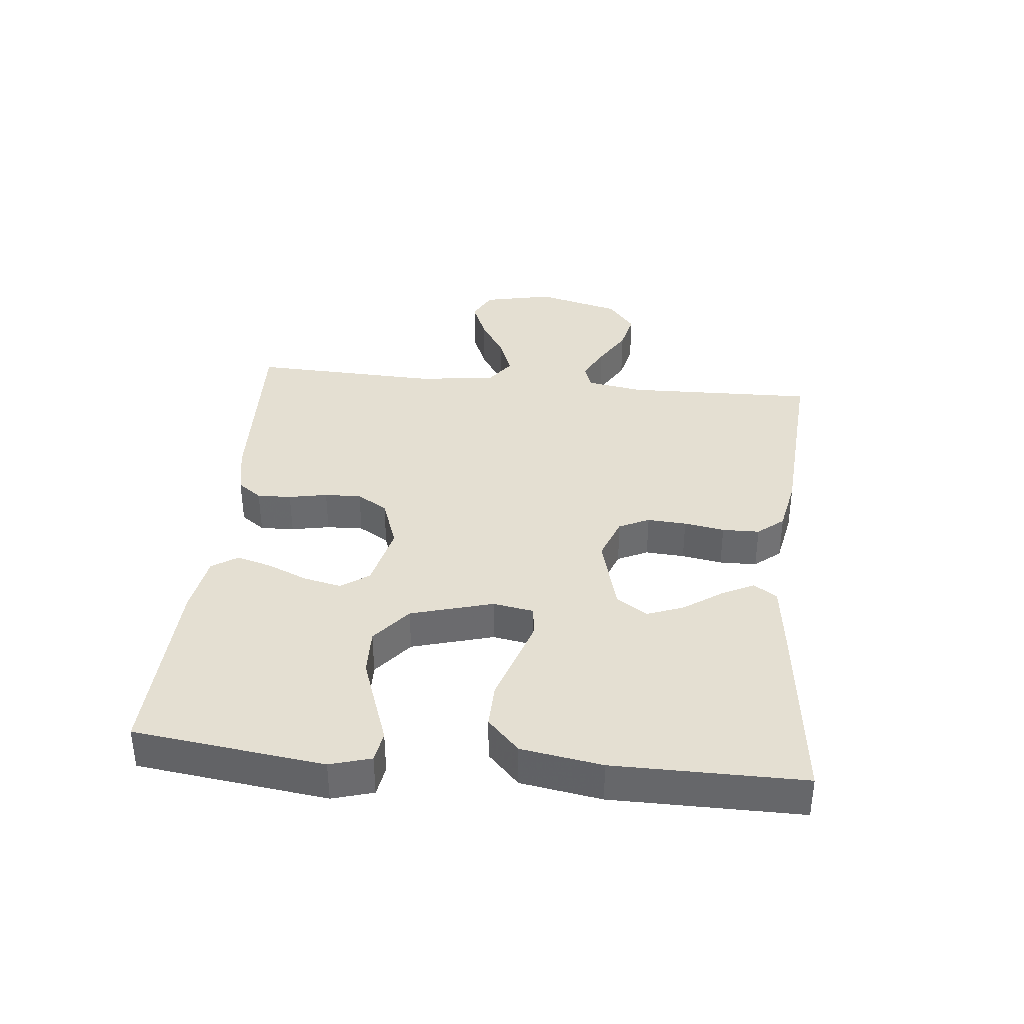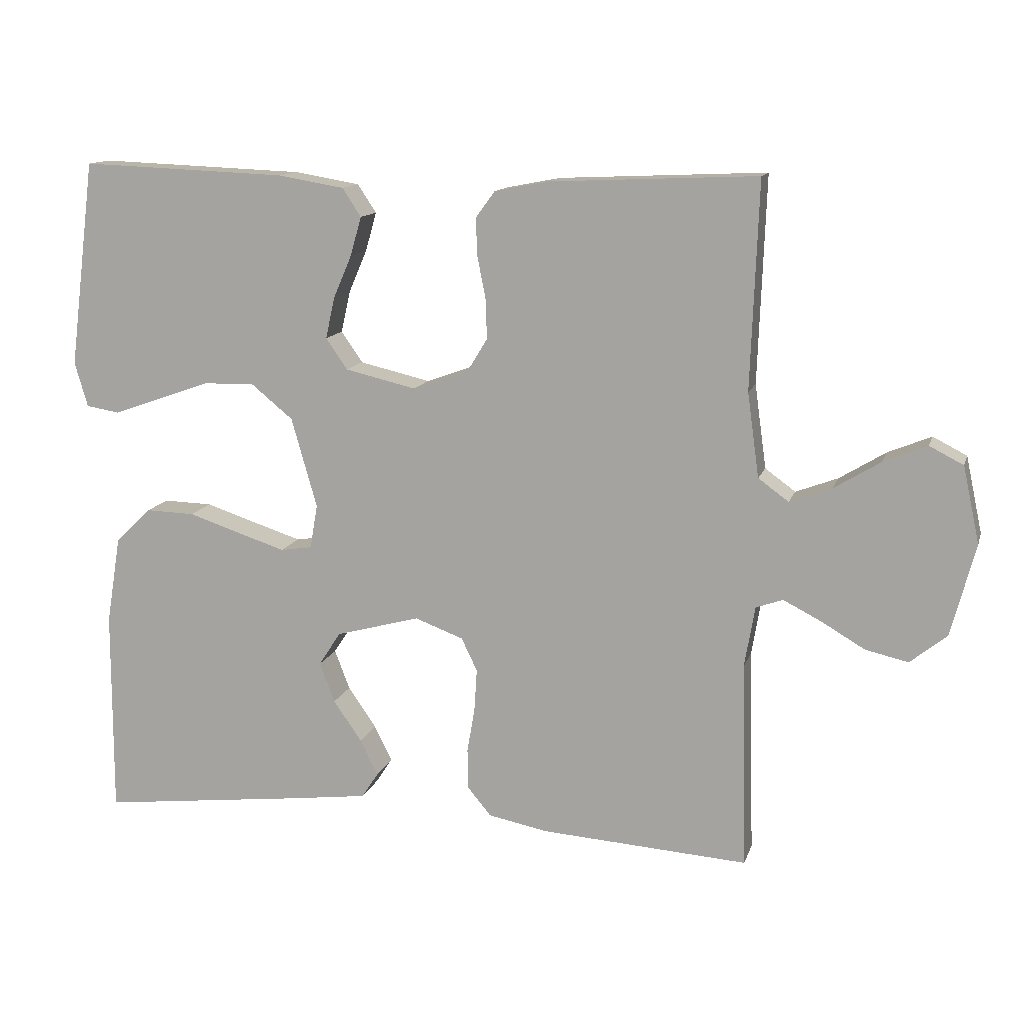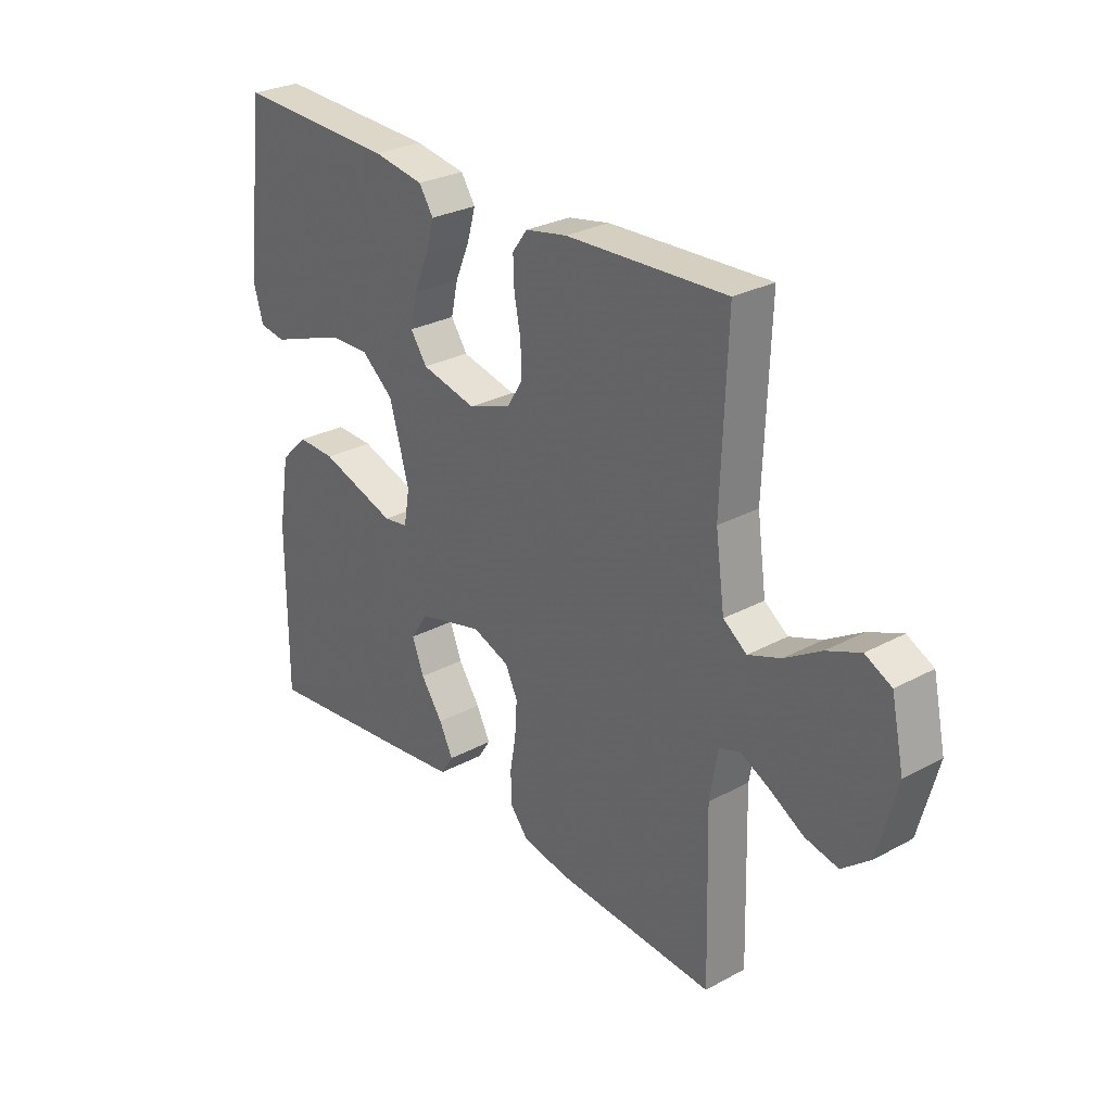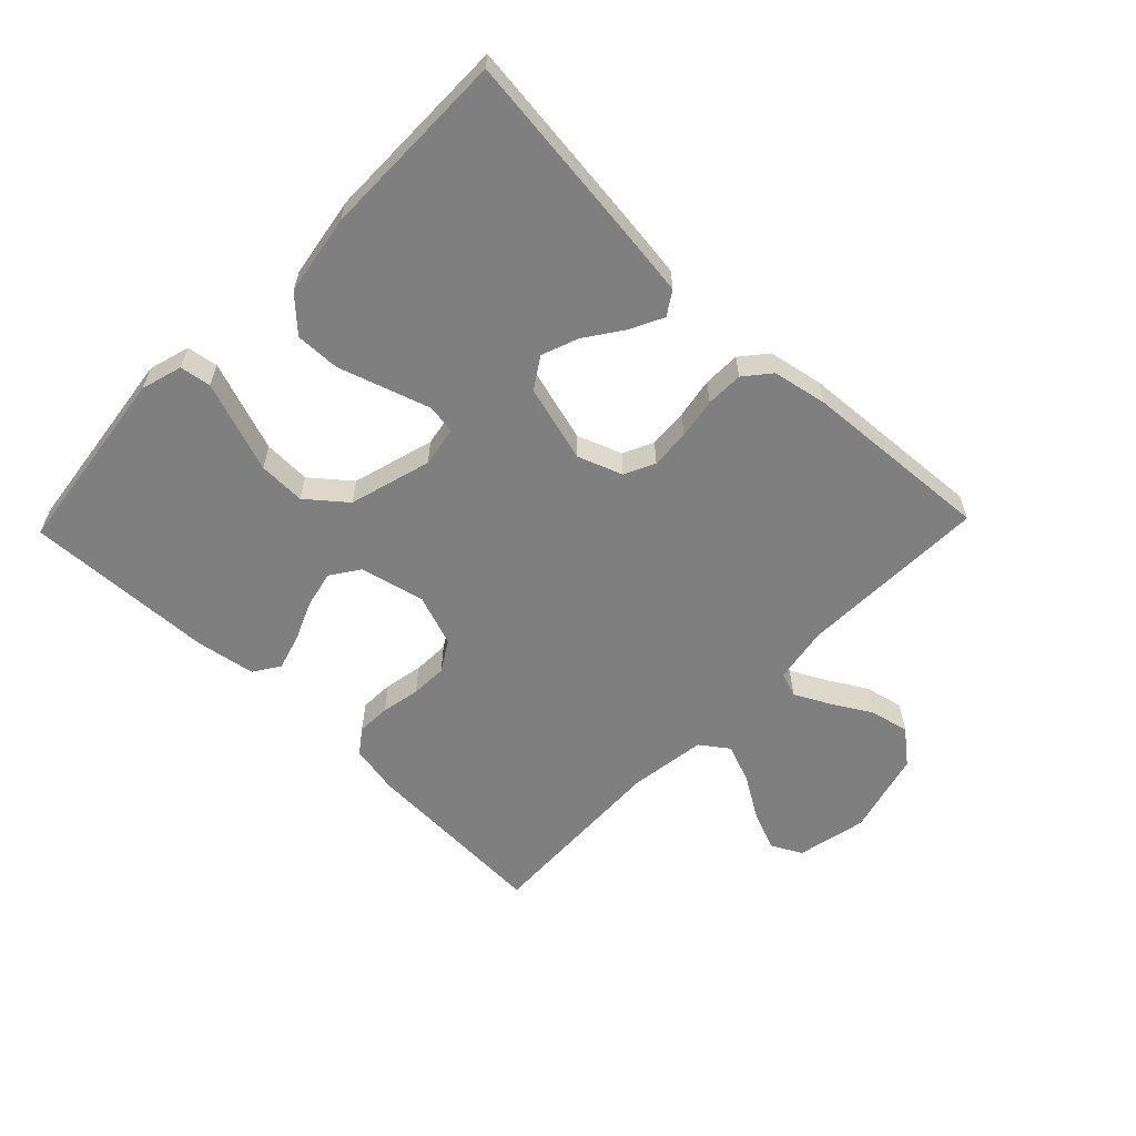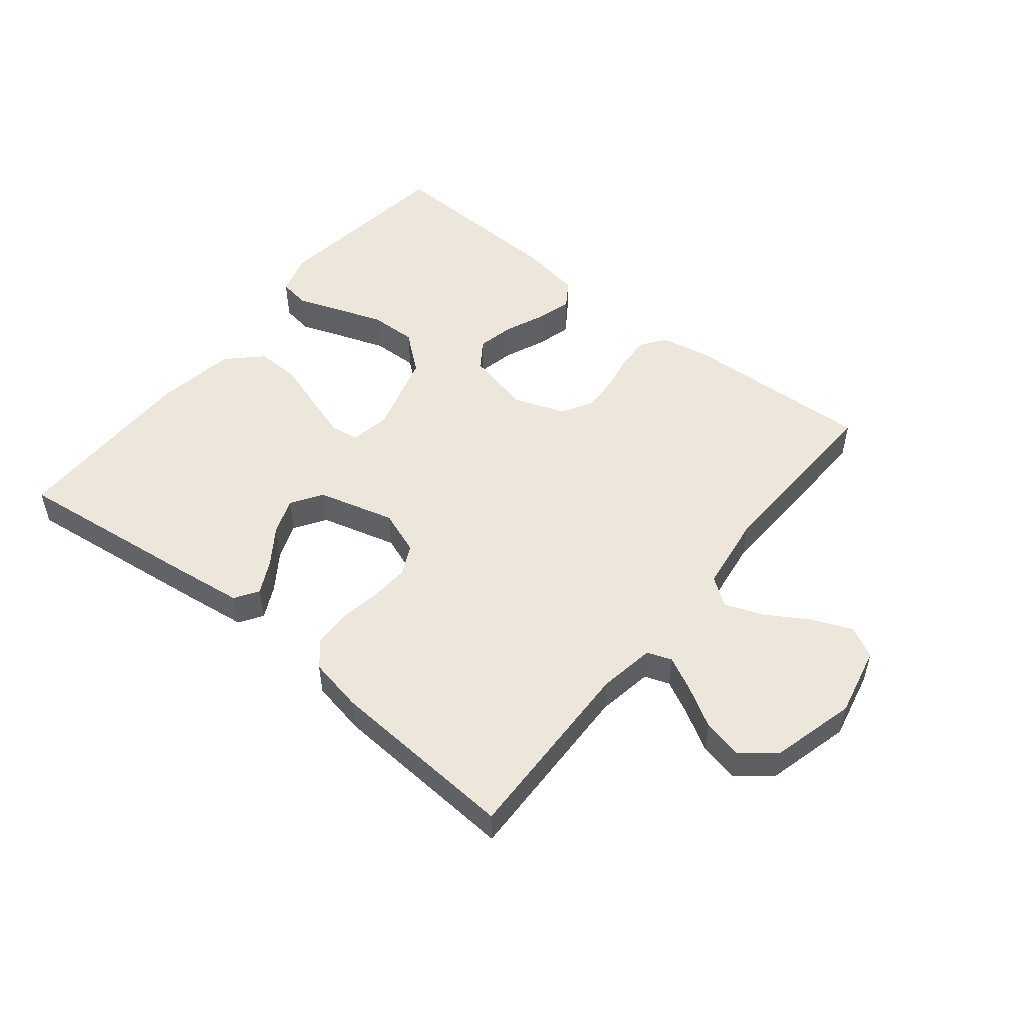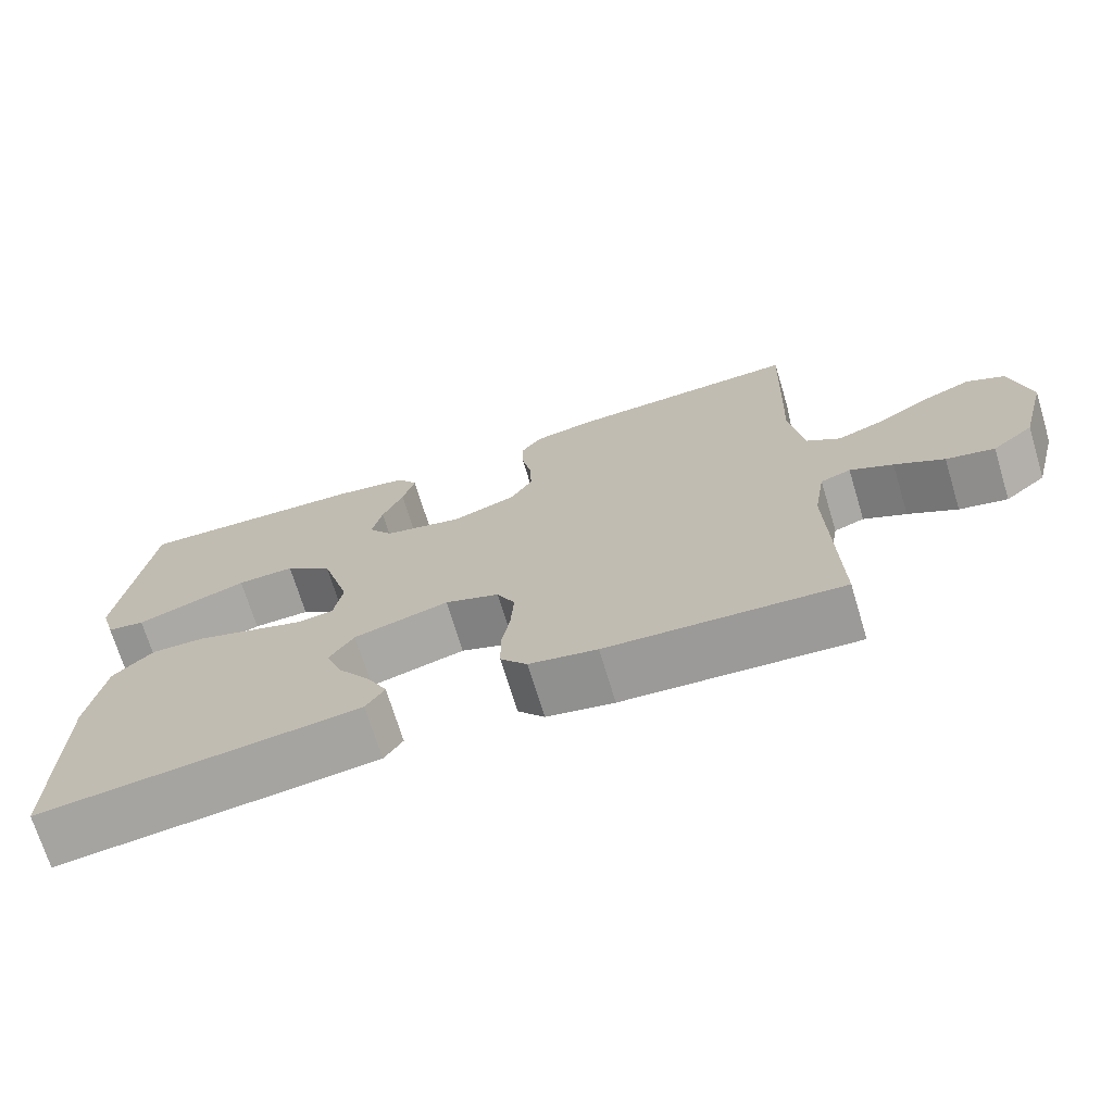
<metadata>
{"format":"obj","ext":"obj","renderer":"f3d","projection":"perspective","resolution":1024,"background":"white","views":[{"elev":37.0,"azim":95.8,"up":"+Y"},{"elev":12.8,"azim":-165.3,"up":"+Z"},{"elev":28.2,"azim":-129.2,"up":"+Z"},{"elev":-59.8,"azim":136.0,"up":"+Y"},{"elev":51.5,"azim":-141.2,"up":"+Y"},{"elev":-71.0,"azim":-163.1,"up":"+Z"}]}
</metadata>
<code>
v -0.5 0.07 0.5
v -0.2 0.07 0.487
v -0.122 0.07 0.472
v -0.094 0.07 0.434
v -0.096 0.07 0.38
v -0.108 0.07 0.319
v -0.11 0.07 0.261
v -0.081 0.07 0.213
v 0 0.07 0.184
v 0.103 0.07 0.208
v 0.134 0.07 0.253
v 0.121 0.07 0.312
v 0.094 0.07 0.375
v 0.078 0.07 0.431
v 0.105 0.07 0.472
v 0.2 0.07 0.488
v 0.5 0.07 0.5
v 0.538 0.07 0.2
v 0.519 0.07 0.135
v 0.47 0.07 0.127
v 0.403 0.07 0.151
v 0.326 0.07 0.178
v 0.252 0.07 0.18
v 0.191 0.07 0.13
v 0.154 0.07 0
v 0.165 0.07 -0.064
v 0.211 0.07 -0.071
v 0.279 0.07 -0.049
v 0.355 0.07 -0.024
v 0.426 0.07 -0.022
v 0.478 0.07 -0.072
v 0.499 0.07 -0.2
v 0.5 0.07 -0.5
v 0.2 0.07 -0.465
v 0.089 0.07 -0.451
v 0.065 0.07 -0.414
v 0.091 0.07 -0.362
v 0.132 0.07 -0.303
v 0.154 0.07 -0.245
v 0.122 0.07 -0.196
v 0 0.07 -0.163
v -0.07 0.07 -0.189
v -0.093 0.07 -0.237
v -0.089 0.07 -0.299
v -0.078 0.07 -0.363
v -0.079 0.07 -0.422
v -0.113 0.07 -0.463
v -0.2 0.07 -0.48
v -0.5 0.07 -0.5
v -0.492 0.07 -0.2
v -0.507 0.07 -0.111
v -0.546 0.07 -0.097
v -0.601 0.07 -0.125
v -0.664 0.07 -0.162
v -0.726 0.07 -0.176
v -0.779 0.07 -0.133
v -0.814 0.07 0
v -0.79 0.07 0.111
v -0.741 0.07 0.136
v -0.678 0.07 0.11
v -0.611 0.07 0.069
v -0.55 0.07 0.046
v -0.506 0.07 0.078
v -0.489 0.07 0.2
v -0.5 0 0.5
v -0.2 0 0.487
v -0.122 0 0.472
v -0.094 0 0.434
v -0.096 0 0.38
v -0.108 0 0.319
v -0.11 0 0.261
v -0.081 0 0.213
v 0 0 0.184
v 0.103 0 0.208
v 0.134 0 0.253
v 0.121 0 0.312
v 0.094 0 0.375
v 0.078 0 0.431
v 0.105 0 0.472
v 0.2 0 0.488
v 0.5 0 0.5
v 0.538 0 0.2
v 0.519 0 0.135
v 0.47 0 0.127
v 0.403 0 0.151
v 0.326 0 0.178
v 0.252 0 0.18
v 0.191 0 0.13
v 0.154 0 0
v 0.165 0 -0.064
v 0.211 0 -0.071
v 0.279 0 -0.049
v 0.355 0 -0.024
v 0.426 0 -0.022
v 0.478 0 -0.072
v 0.499 0 -0.2
v 0.5 0 -0.5
v 0.2 0 -0.465
v 0.089 0 -0.451
v 0.065 0 -0.414
v 0.091 0 -0.362
v 0.132 0 -0.303
v 0.154 0 -0.245
v 0.122 0 -0.196
v 0 0 -0.163
v -0.07 0 -0.189
v -0.093 0 -0.237
v -0.089 0 -0.299
v -0.078 0 -0.363
v -0.079 0 -0.422
v -0.113 0 -0.463
v -0.2 0 -0.48
v -0.5 0 -0.5
v -0.492 0 -0.2
v -0.507 0 -0.111
v -0.546 0 -0.097
v -0.601 0 -0.125
v -0.664 0 -0.162
v -0.726 0 -0.176
v -0.779 0 -0.133
v -0.814 0 0
v -0.79 0 0.111
v -0.741 0 0.136
v -0.678 0 0.11
v -0.611 0 0.069
v -0.55 0 0.046
v -0.506 0 0.078
v -0.489 0 0.2
f 58 59 60 61
f 58 61 62
f 57 58 62
f 56 57 62
f 53 54 55 56
f 52 53 56 62
f 51 52 62 63
f 47 48 49 50
f 44 45 46 47
f 43 44 47 50
f 42 43 50 51
f 35 36 37 38
f 35 38 39
f 34 35 39
f 33 34 39
f 32 33 39 40
f 28 29 30 31
f 27 28 31 32
f 26 27 32 40
f 18 19 20 21
f 18 21 22
f 17 18 22 23
f 12 13 14 15
f 11 12 15 16
f 3 4 5 6
f 3 6 7
f 64 1 2 3
f 64 3 7
f 63 64 7 8
f 41 42 51 63
f 41 63 8 9
f 25 26 40 41
f 24 25 41 9
f 23 24 9 10
f 11 16 17 23
f 10 11 23
f 125 124 123 122
f 126 125 122
f 126 122 121
f 126 121 120
f 120 119 118 117
f 126 120 117 116
f 127 126 116 115
f 114 113 112 111
f 111 110 109 108
f 114 111 108 107
f 115 114 107 106
f 102 101 100 99
f 103 102 99
f 103 99 98
f 103 98 97
f 104 103 97 96
f 95 94 93 92
f 96 95 92 91
f 104 96 91 90
f 85 84 83 82
f 86 85 82
f 87 86 82 81
f 79 78 77 76
f 80 79 76 75
f 70 69 68 67
f 71 70 67
f 67 66 65 128
f 71 67 128
f 72 71 128 127
f 127 115 106 105
f 73 72 127 105
f 105 104 90 89
f 73 105 89 88
f 74 73 88 87
f 87 81 80 75
f 87 75 74
f 1 65 66 2
f 2 66 67 3
f 3 67 68 4
f 4 68 69 5
f 5 69 70 6
f 6 70 71 7
f 7 71 72 8
f 8 72 73 9
f 9 73 74 10
f 10 74 75 11
f 11 75 76 12
f 12 76 77 13
f 13 77 78 14
f 14 78 79 15
f 15 79 80 16
f 16 80 81 17
f 17 81 82 18
f 18 82 83 19
f 19 83 84 20
f 20 84 85 21
f 21 85 86 22
f 22 86 87 23
f 23 87 88 24
f 24 88 89 25
f 25 89 90 26
f 26 90 91 27
f 27 91 92 28
f 28 92 93 29
f 29 93 94 30
f 30 94 95 31
f 31 95 96 32
f 32 96 97 33
f 33 97 98 34
f 34 98 99 35
f 35 99 100 36
f 36 100 101 37
f 37 101 102 38
f 38 102 103 39
f 39 103 104 40
f 40 104 105 41
f 41 105 106 42
f 42 106 107 43
f 43 107 108 44
f 44 108 109 45
f 45 109 110 46
f 46 110 111 47
f 47 111 112 48
f 48 112 113 49
f 49 113 114 50
f 50 114 115 51
f 51 115 116 52
f 52 116 117 53
f 53 117 118 54
f 54 118 119 55
f 55 119 120 56
f 56 120 121 57
f 57 121 122 58
f 58 122 123 59
f 59 123 124 60
f 60 124 125 61
f 61 125 126 62
f 62 126 127 63
f 63 127 128 64
f 64 128 65 1

</code>
